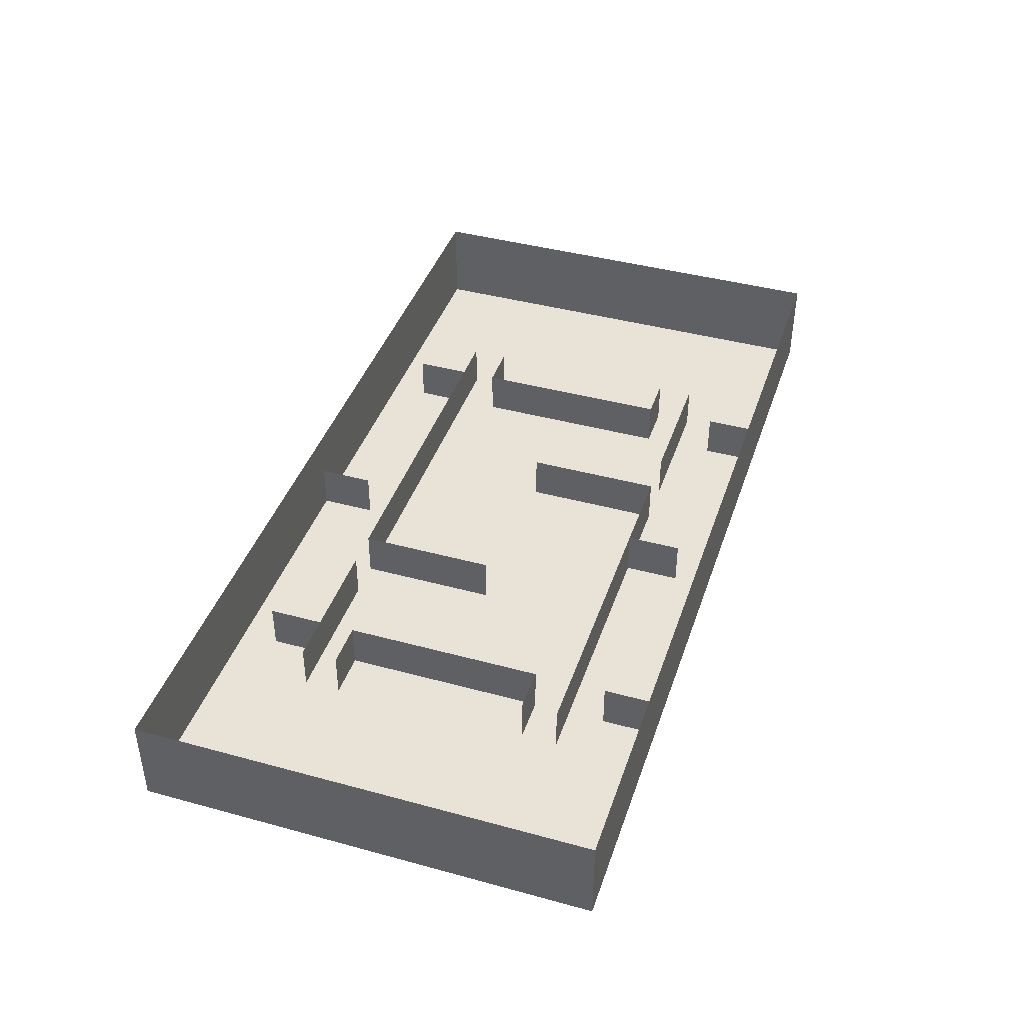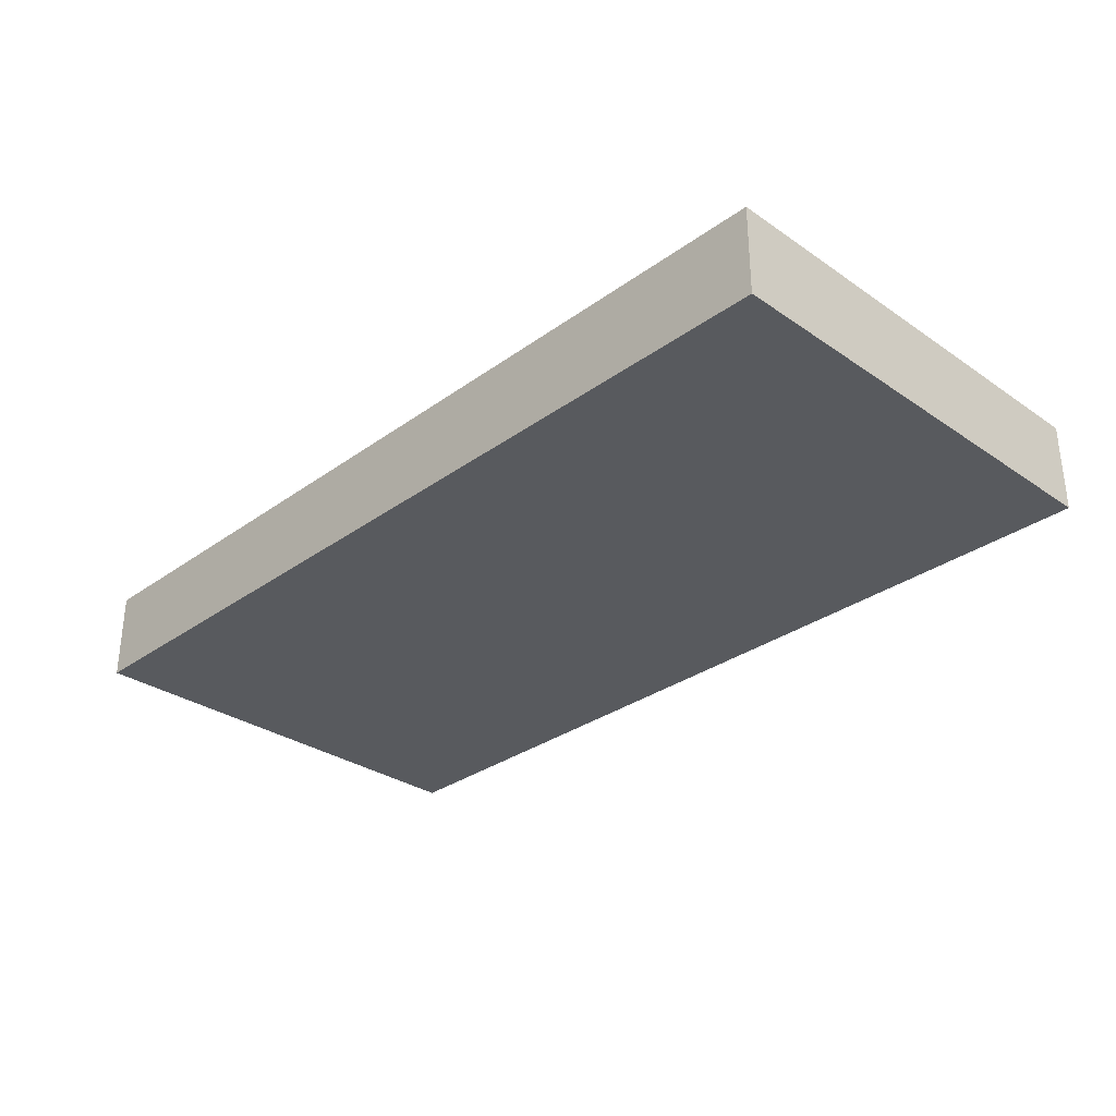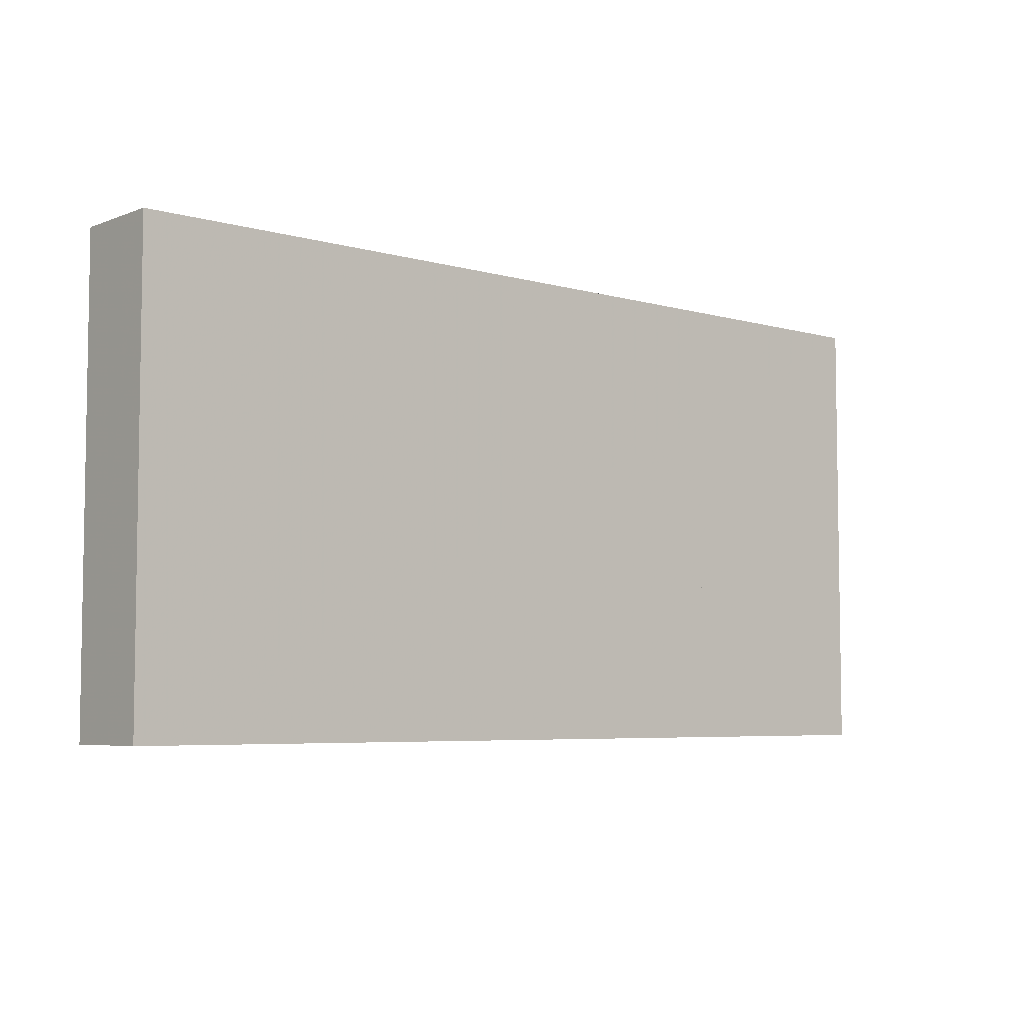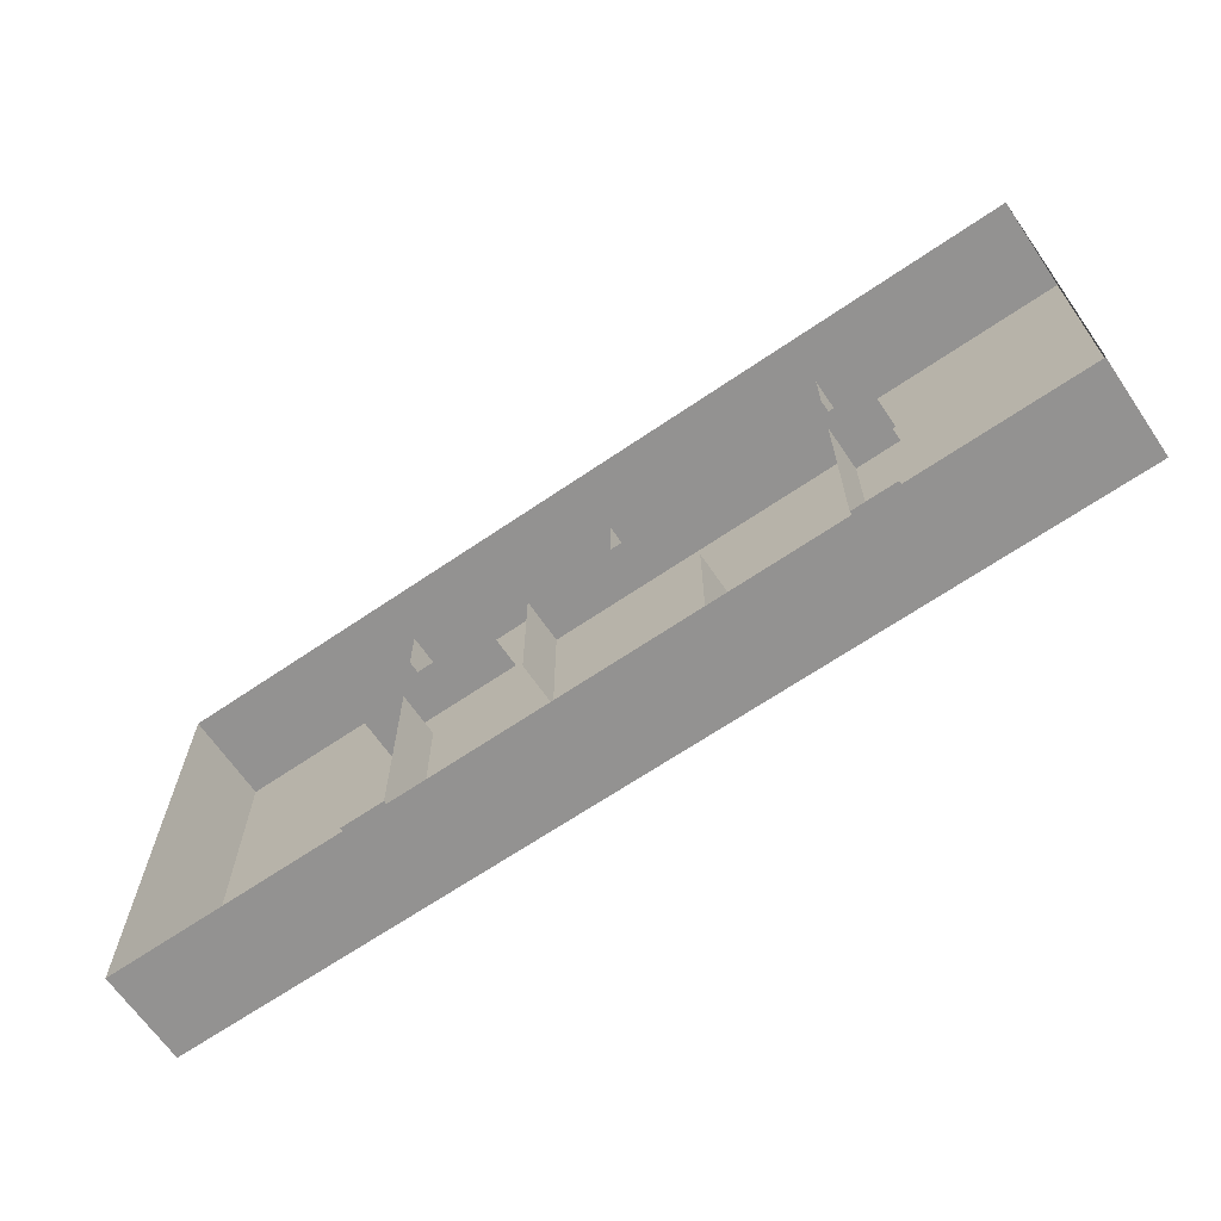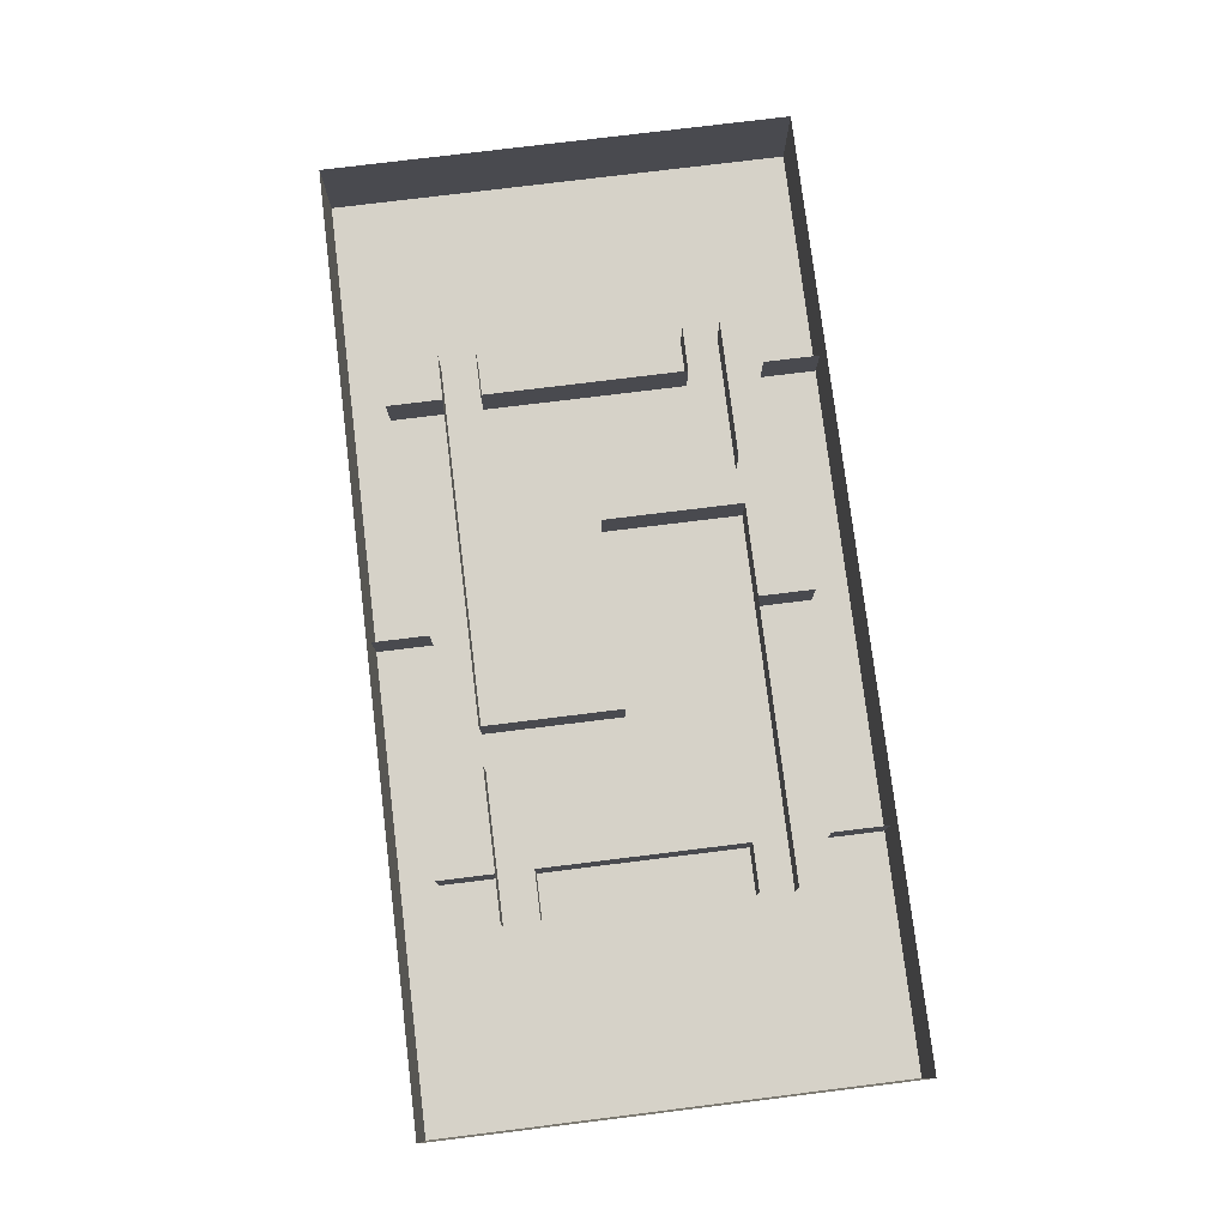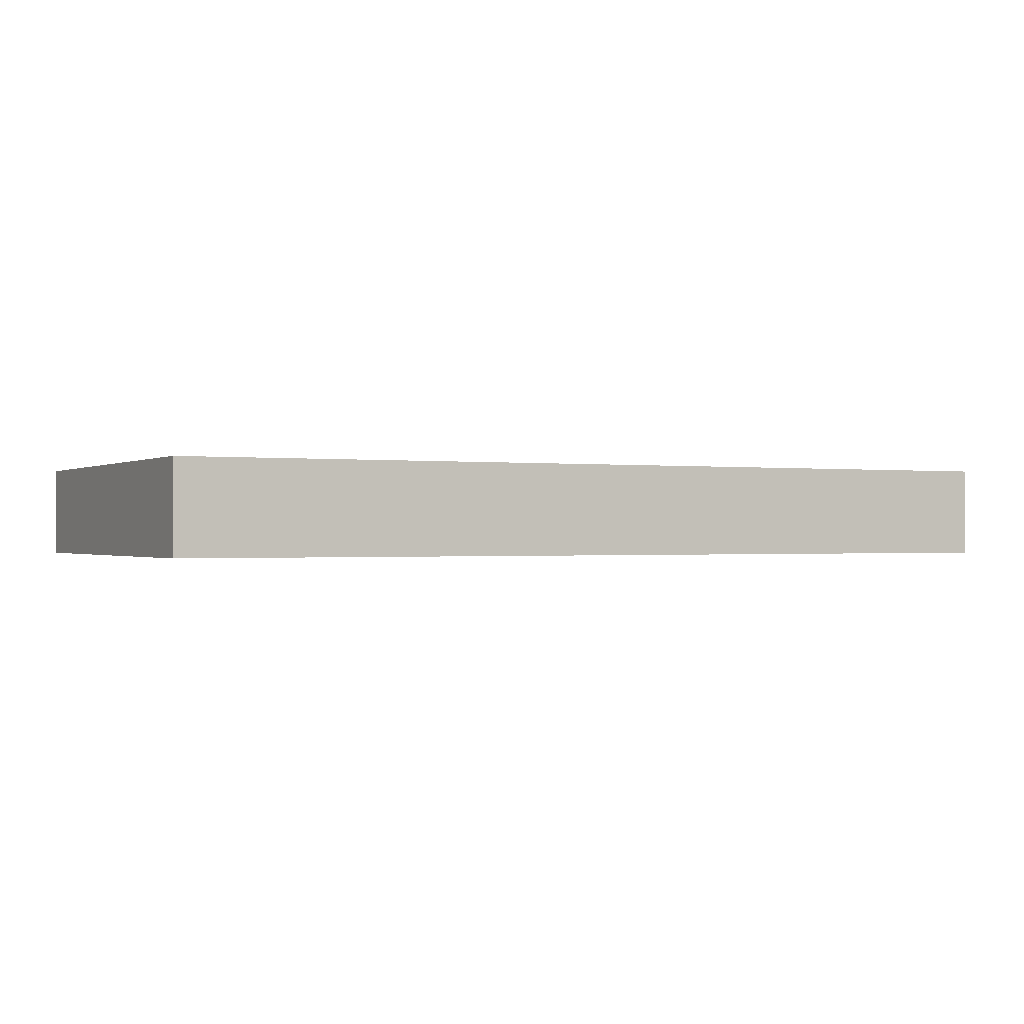
<metadata>
{"format":"obj","ext":"obj","renderer":"f3d","projection":"perspective","resolution":1024,"background":"white","views":[{"elev":41.7,"azim":-71.8,"up":"+Y"},{"elev":-31.1,"azim":45.7,"up":"+Y"},{"elev":-5.6,"azim":-41.0,"up":"+Z"},{"elev":-66.4,"azim":-145.6,"up":"+Z"},{"elev":77.7,"azim":-97.0,"up":"+Y"},{"elev":-0.6,"azim":-27.2,"up":"+Y"}]}
</metadata>
<code>
v 0 0 0
v 100 0 0
v 0 0 50
v 100 0 50
v 0 10 0
v 100 10 0
v 0 10 50
v 100 10 50
v 20 0 10
v 36 0 10
v 20 5 10
v 36 5 10
v 25 0 10
v 25 0 4
v 25 5 10
v 25 5 4
v 50 0 6
v 50 0 0
v 50 5 6
v 50 5 0
v 75 0 10
v 75 0 4
v 75 5 10
v 75 5 4
v 20 0 14
v 25 0 14
v 25 0 36
v 20 0 36
v 20 5 14
v 25 5 14
v 25 5 36
v 20 5 36
v 80 0 14
v 75 0 14
v 75 0 36
v 80 0 36
v 80 5 14
v 75 5 14
v 75 5 36
v 80 5 36
v 40 0 10
v 40 0 25
v 40 5 10
v 40 5 25
v 60 0 40
v 60 0 25
v 60 5 40
v 60 5 25
v 20 0 40
v 60 0 40
v 20 5 40
v 60 5 40
v 25 0 50
v 25 0 44
v 25 5 50
v 25 5 44
v 50 0 46
v 50 0 40
v 50 5 46
v 50 5 40
v 75 0 50
v 75 0 44
v 75 5 50
v 75 5 44
v 40 0 10
v 80 0 10
v 40 5 10
v 80 5 10
v 65 0 40
v 80 0 40
v 65 5 40
v 80 5 40
f 1 3 4
f 2 1 4
f 1 5 3
f 7 3 5
f 2 6 1
f 5 1 6
f 4 8 2
f 6 2 8
f 3 7 4
f 8 4 7
f 10 12 9
f 11 9 12
f 10 9 12
f 11 12 9
f 13 14 15
f 16 15 14
f 13 15 14
f 16 14 15
f 17 18 19
f 20 19 18
f 17 19 18
f 20 18 19
f 21 22 23
f 24 23 22
f 21 23 22
f 24 22 23
f 25 26 29
f 30 29 26
f 25 29 26
f 30 26 29
f 26 27 30
f 31 30 27
f 26 30 27
f 31 27 30
f 27 28 31
f 32 31 28
f 27 31 28
f 32 28 31
f 33 34 37
f 38 37 34
f 33 37 34
f 38 34 37
f 34 35 38
f 39 38 35
f 34 38 35
f 39 35 38
f 35 36 39
f 40 39 36
f 35 39 36
f 40 36 39
f 41 42 43
f 44 43 42
f 41 43 42
f 44 42 43
f 45 46 47
f 48 47 46
f 45 47 46
f 48 46 47
f 49 50 51
f 52 51 50
f 49 51 50
f 52 50 51
f 53 54 55
f 56 55 54
f 53 54 55
f 56 54 55
f 57 58 59
f 60 59 58
f 57 59 58
f 60 58 59
f 61 62 63
f 64 63 62
f 61 63 62
f 64 62 63
f 65 66 67
f 68 67 66
f 65 67 66
f 68 66 67
f 69 70 71
f 72 71 70
f 69 71 70
f 72 70 71

</code>
